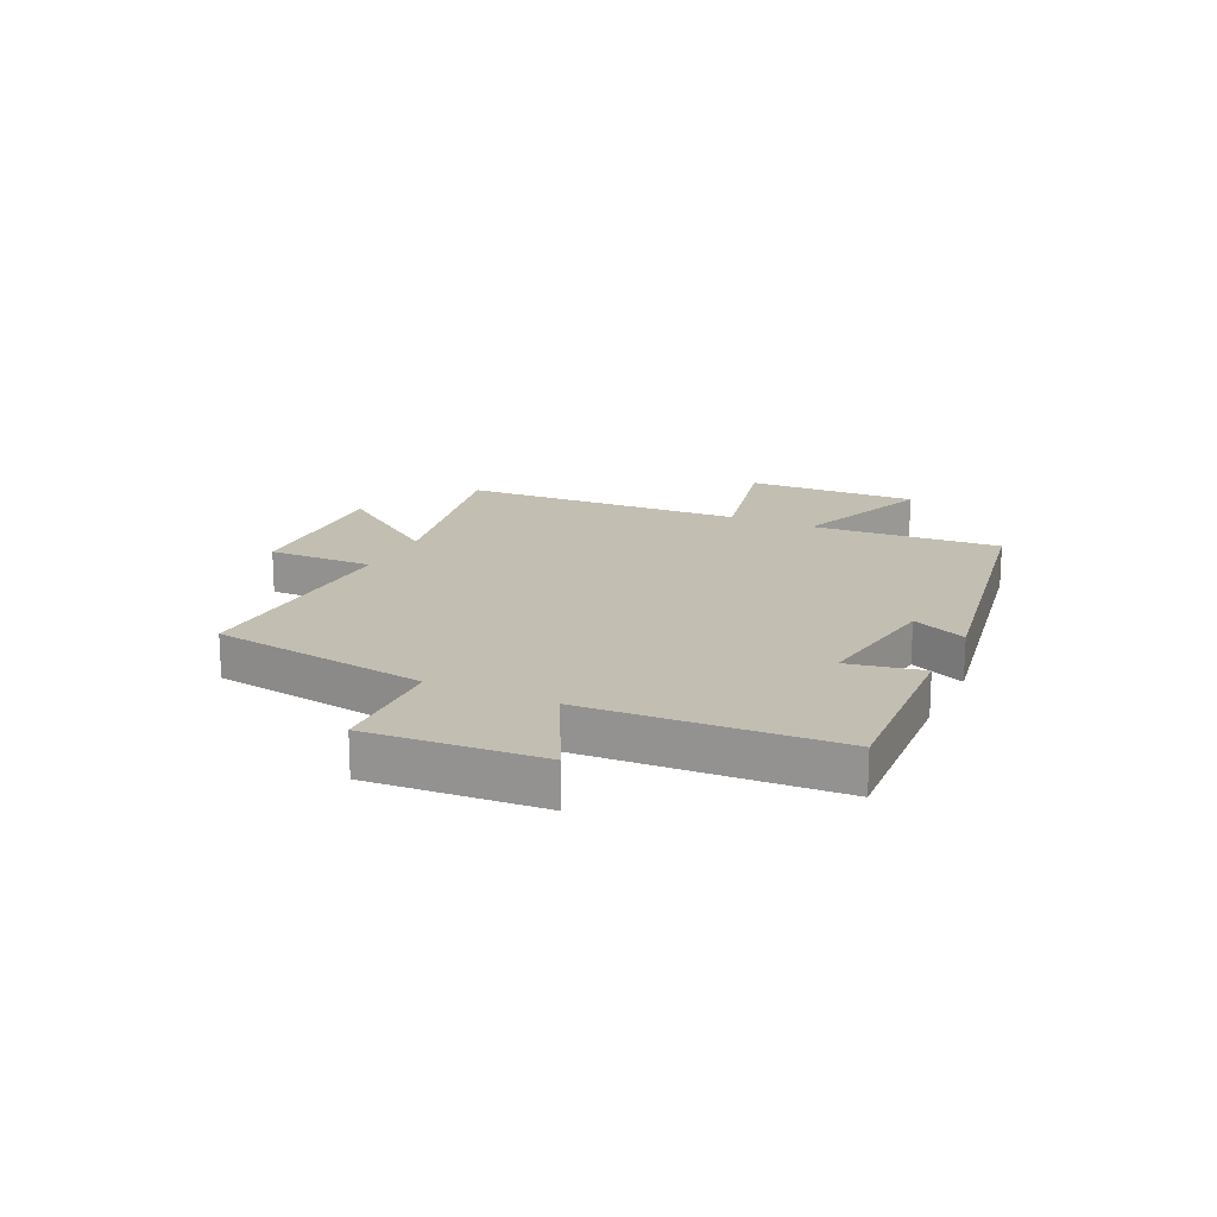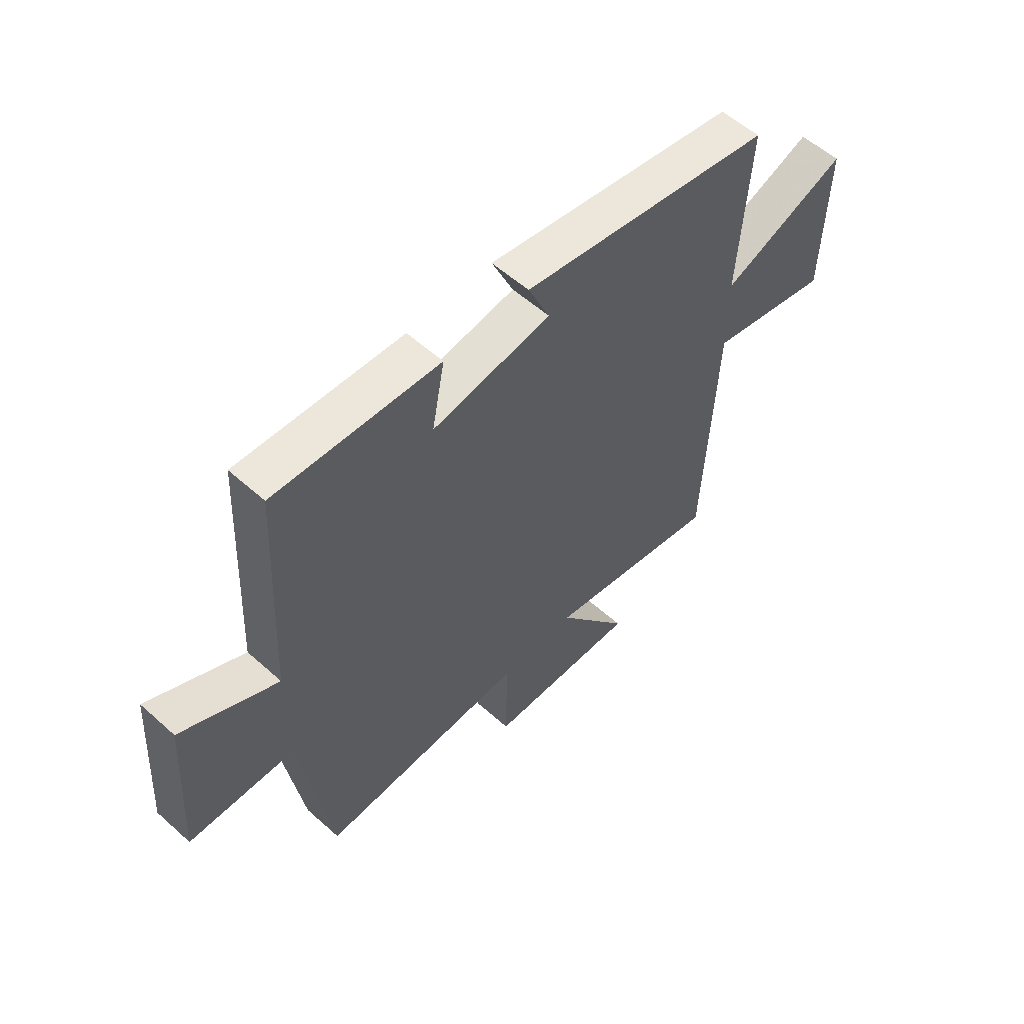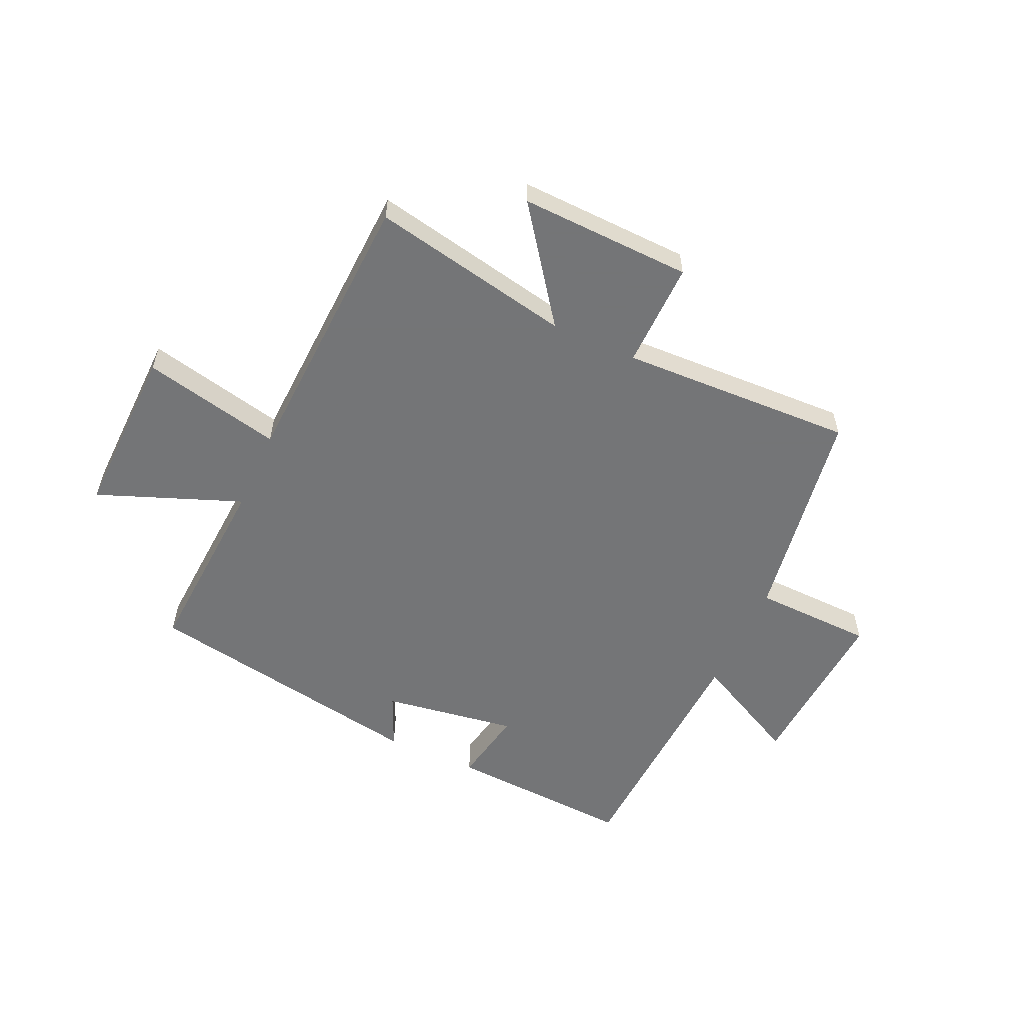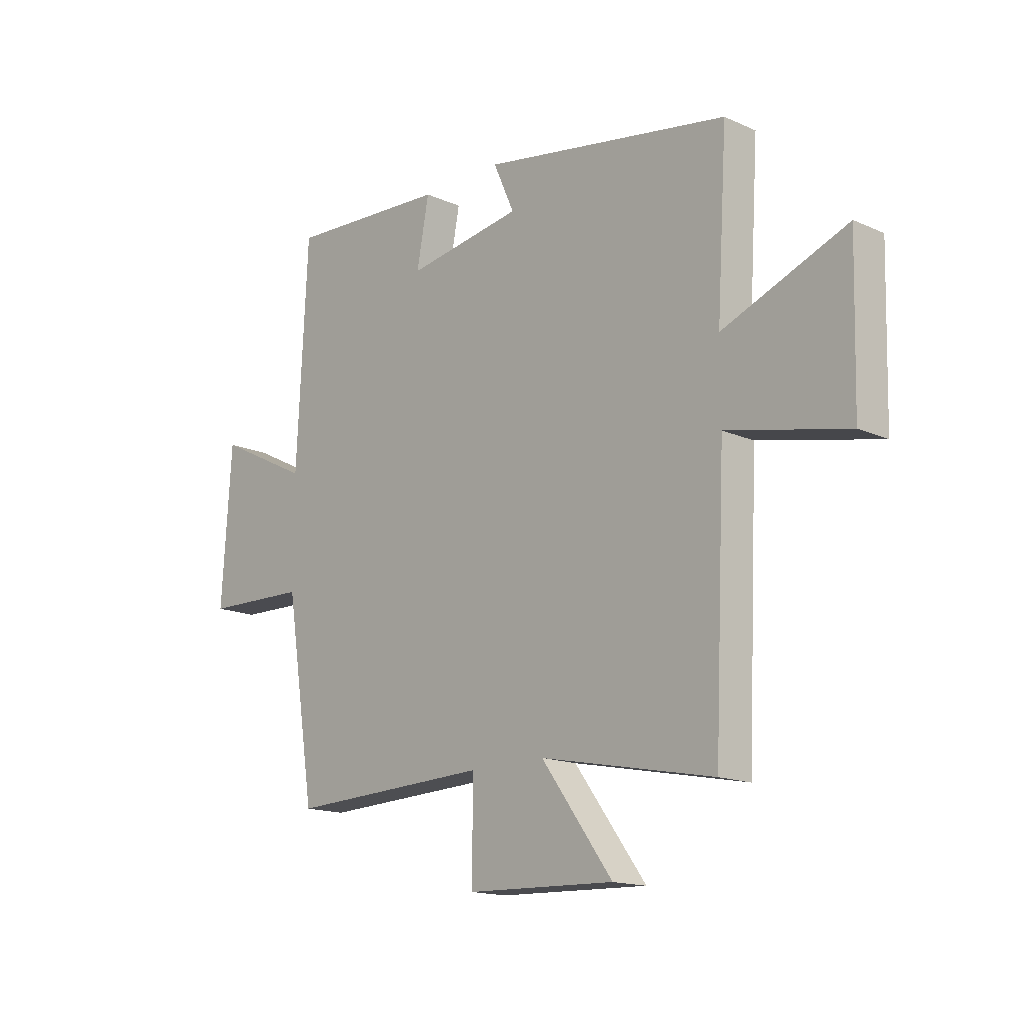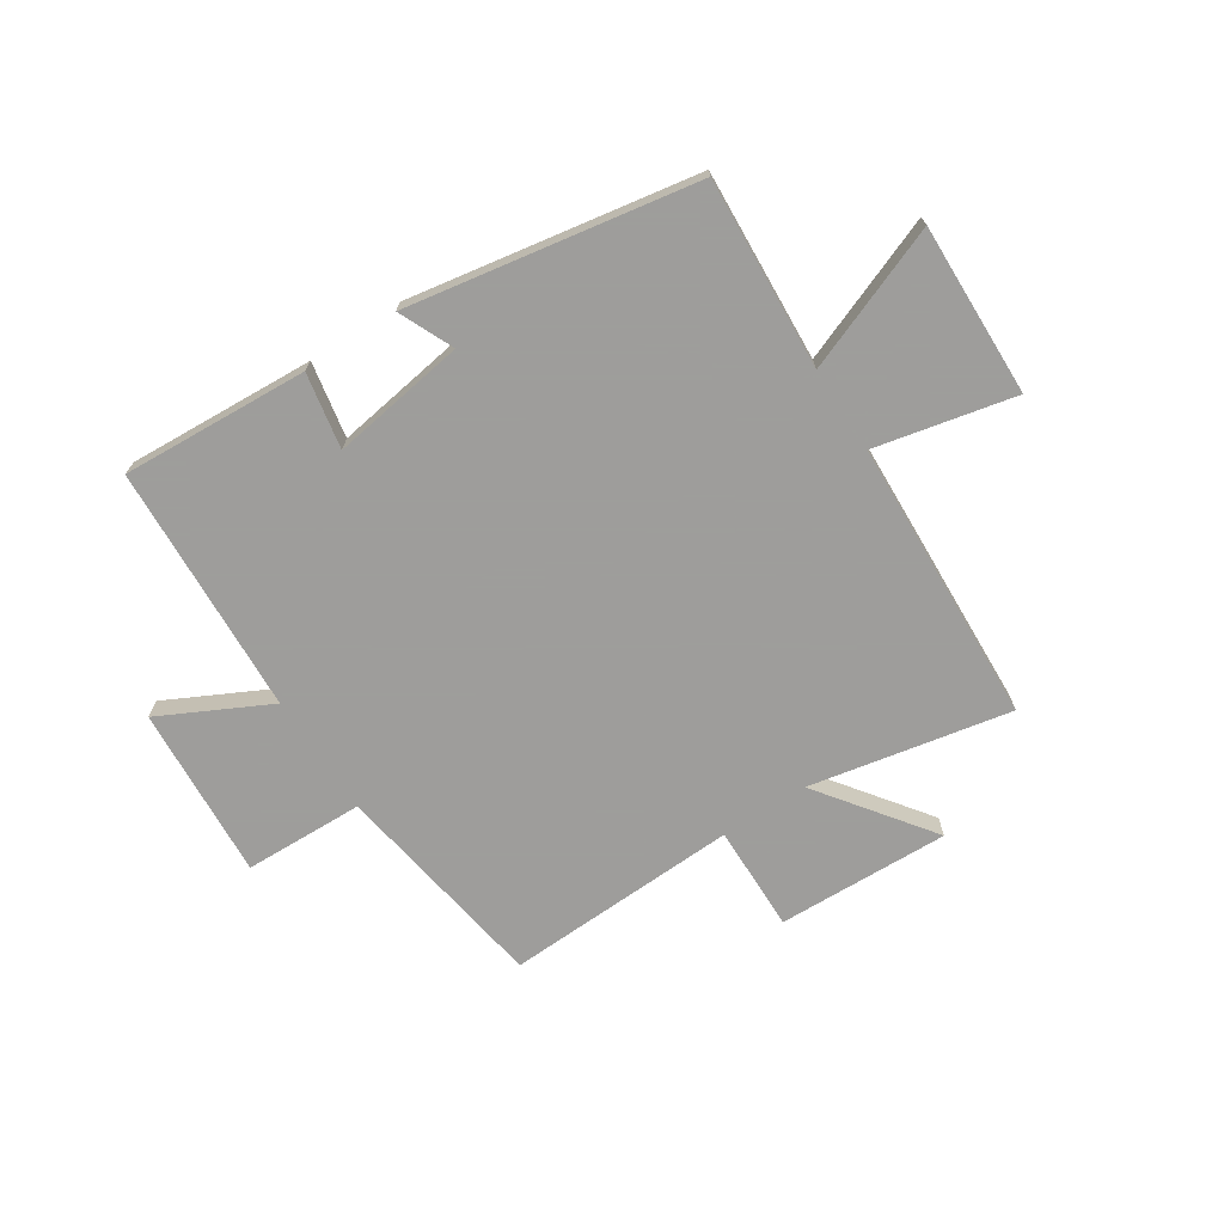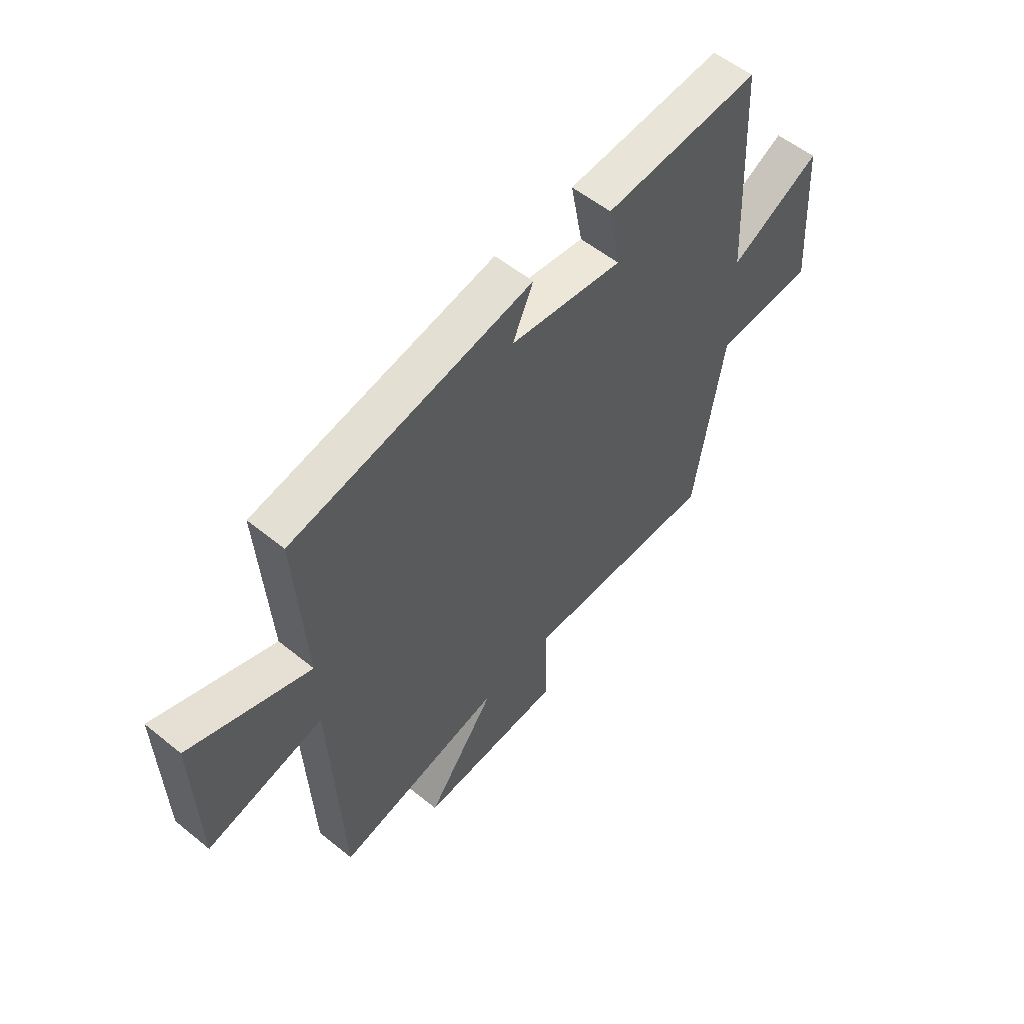
<metadata>
{"format":"obj","ext":"obj","renderer":"f3d","projection":"perspective","resolution":1024,"background":"white","views":[{"elev":17.5,"azim":-64.9,"up":"+Y"},{"elev":56.3,"azim":-46.9,"up":"+Z"},{"elev":-56.4,"azim":155.5,"up":"+Y"},{"elev":-15.6,"azim":47.0,"up":"+Z"},{"elev":-70.7,"azim":33.1,"up":"+Y"},{"elev":55.5,"azim":130.5,"up":"+Z"}]}
</metadata>
<code>
v 0.521 0.07 0.412
v 0.5 0.07 0.078
v 0.752 0.07 0.176
v 0.744 0.07 -0.126
v 0.5 0.07 -0.072
v 0.477 0.07 -0.57
v 0.125 0.07 -0.5
v 0.27 0.07 -0.697
v -0.032 0.07 -0.687
v -0.029 0.07 -0.5
v -0.44 0.07 -0.516
v -0.5 0.07 -0.133
v -0.71 0.07 -0.127
v -0.69 0.07 0.177
v -0.5 0.07 0.081
v -0.478 0.07 0.519
v -0.151 0.07 0.5
v -0.176 0.07 0.368
v 0.06 0.07 0.404
v 0.017 0.07 0.5
v 0.521 0 0.412
v 0.5 0 0.078
v 0.752 0 0.176
v 0.744 0 -0.126
v 0.5 0 -0.072
v 0.477 0 -0.57
v 0.125 0 -0.5
v 0.27 0 -0.697
v -0.032 0 -0.687
v -0.029 0 -0.5
v -0.44 0 -0.516
v -0.5 0 -0.133
v -0.71 0 -0.127
v -0.69 0 0.177
v -0.5 0 0.081
v -0.478 0 0.519
v -0.151 0 0.5
v -0.176 0 0.368
v 0.06 0 0.404
v 0.017 0 0.5
f 19 20 1 2
f 18 19 2
f 15 16 17 18
f 15 18 2
f 12 13 14 15
f 12 15 2
f 11 12 2
f 10 11 2
f 7 8 9 10
f 7 10 2
f 5 6 7 2
f 2 3 4 5
f 22 21 40 39
f 22 39 38
f 38 37 36 35
f 22 38 35
f 35 34 33 32
f 22 35 32
f 22 32 31
f 22 31 30
f 30 29 28 27
f 22 30 27
f 22 27 26 25
f 25 24 23 22
f 1 21 22 2
f 2 22 23 3
f 3 23 24 4
f 4 24 25 5
f 5 25 26 6
f 6 26 27 7
f 7 27 28 8
f 8 28 29 9
f 9 29 30 10
f 10 30 31 11
f 11 31 32 12
f 12 32 33 13
f 13 33 34 14
f 14 34 35 15
f 15 35 36 16
f 16 36 37 17
f 17 37 38 18
f 18 38 39 19
f 19 39 40 20
f 20 40 21 1

</code>
